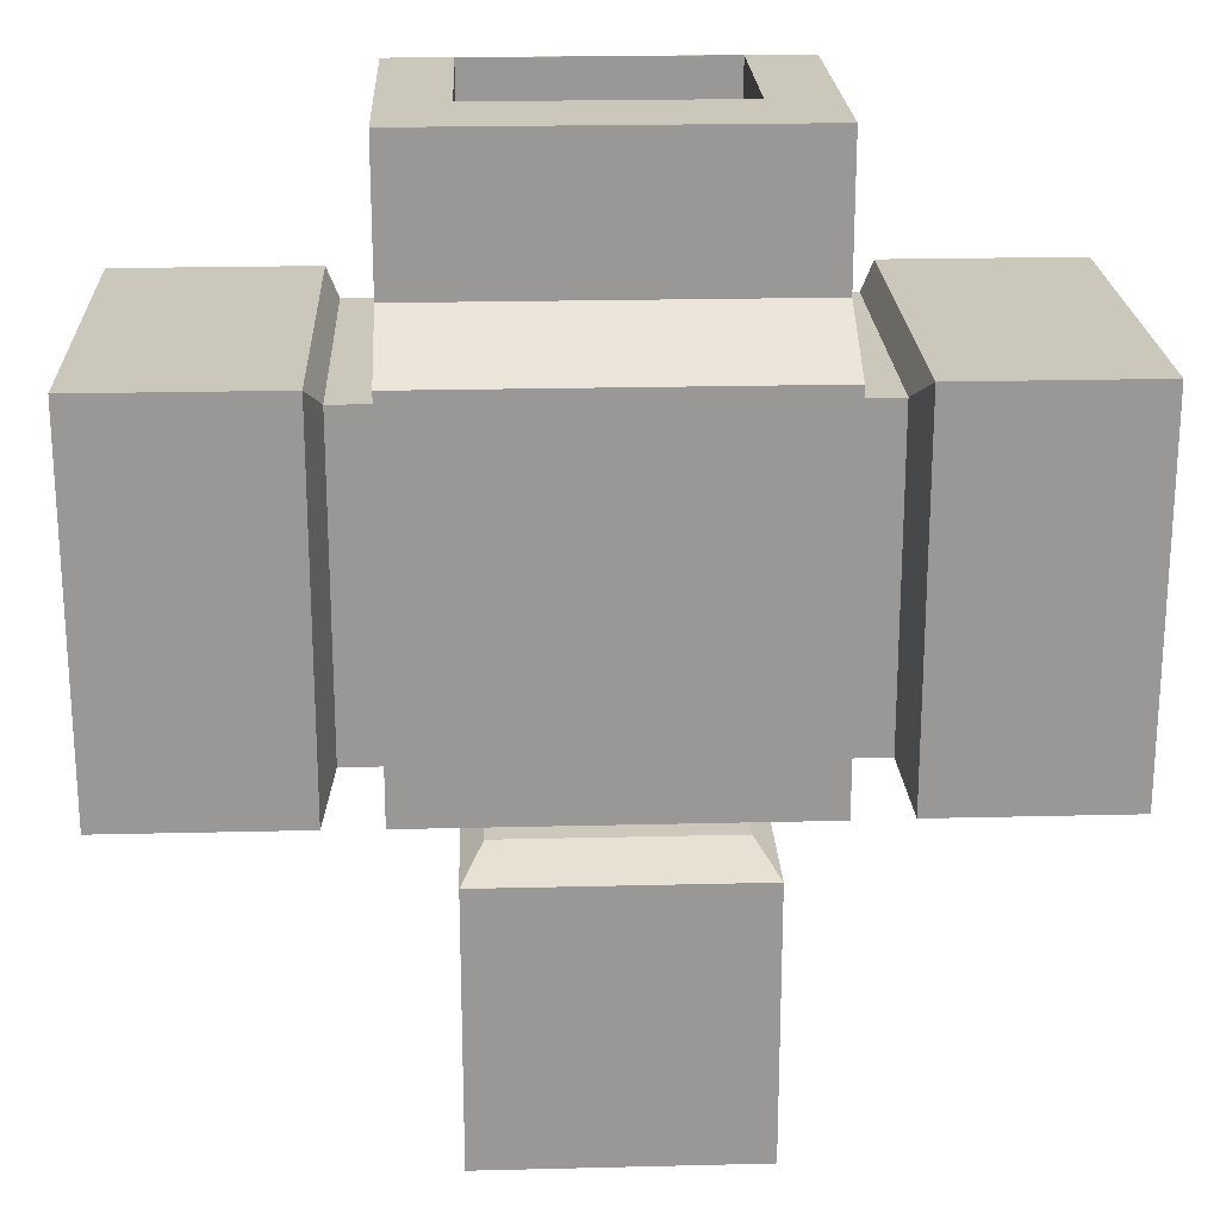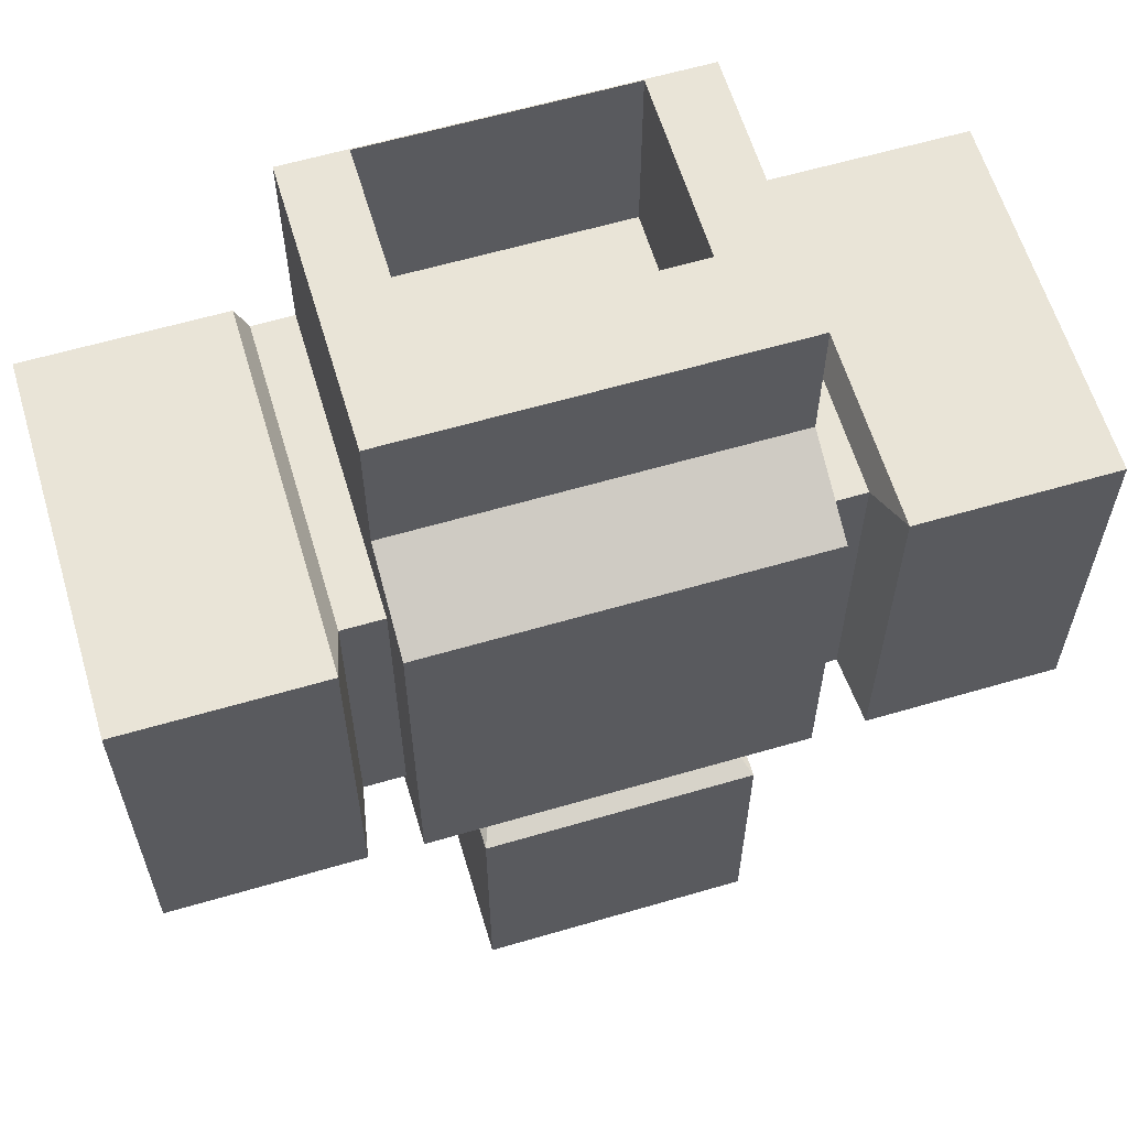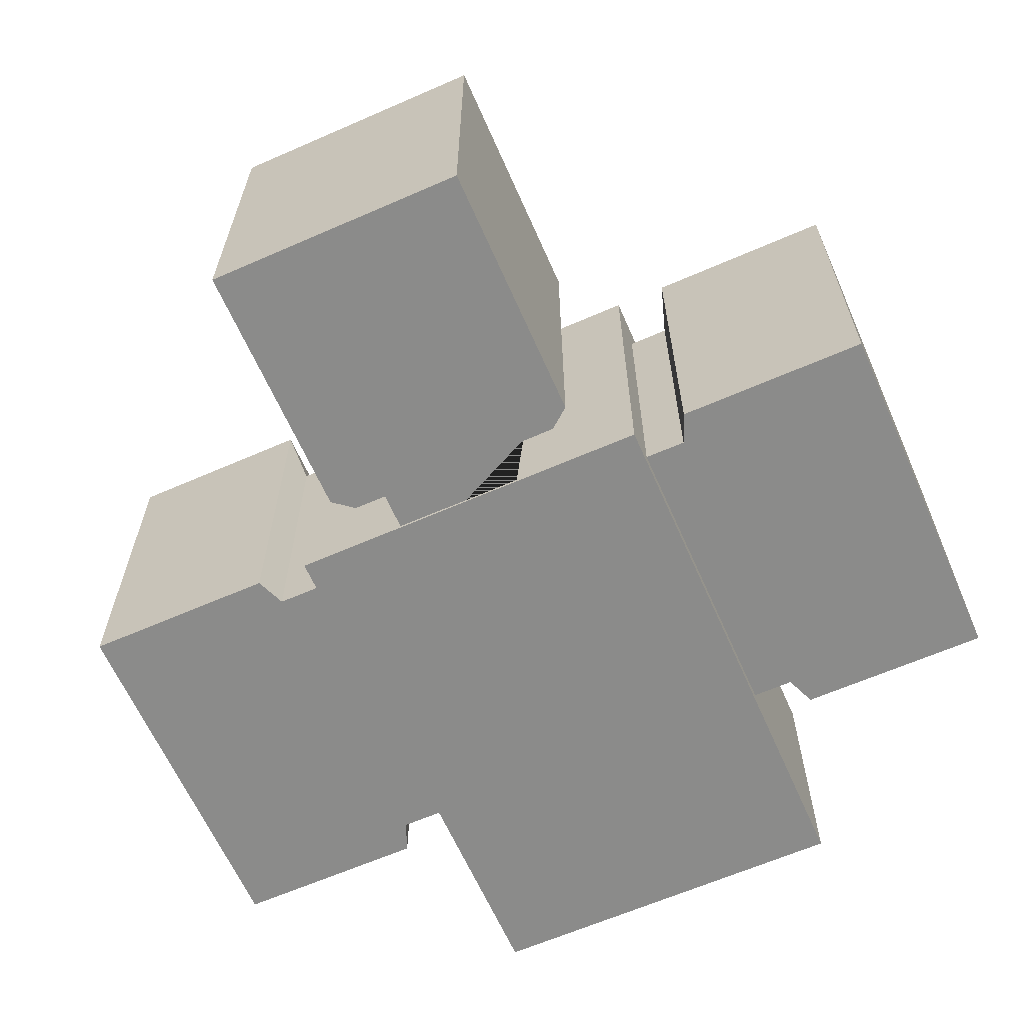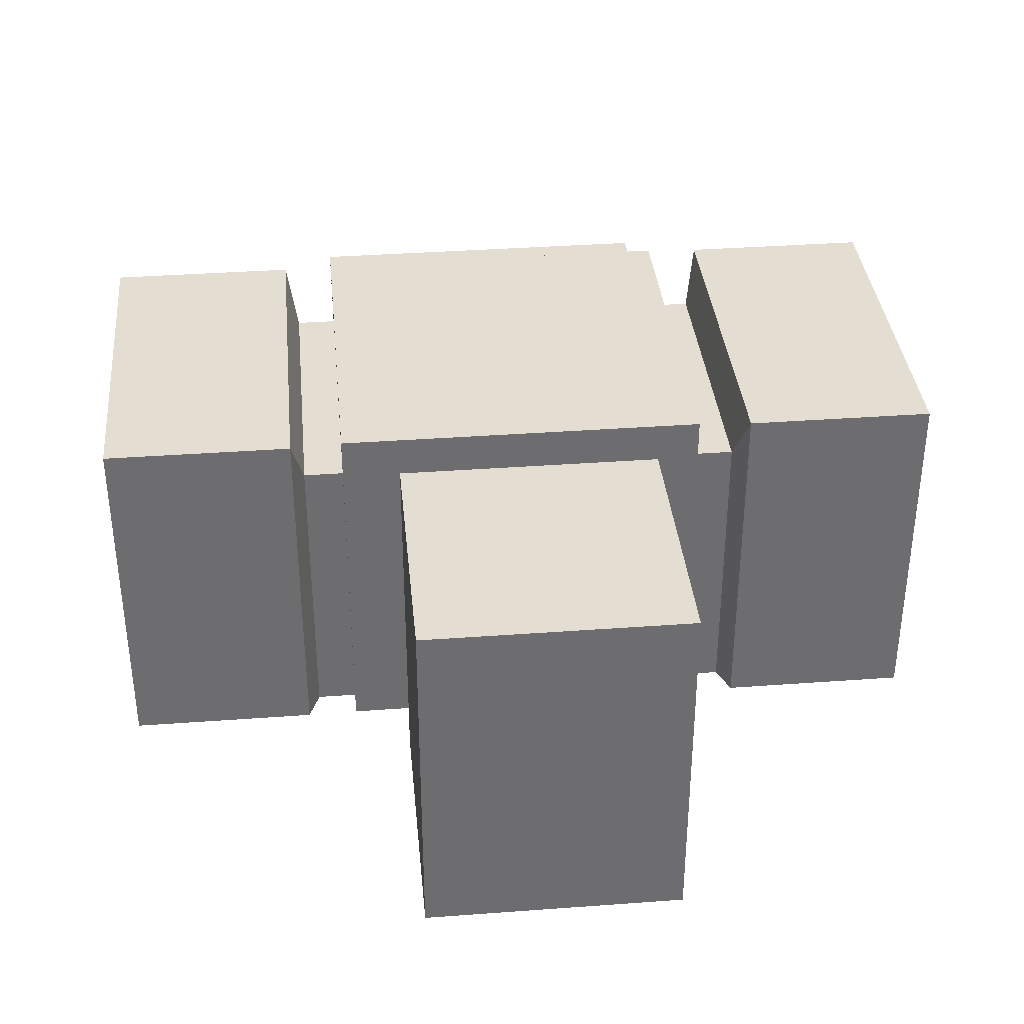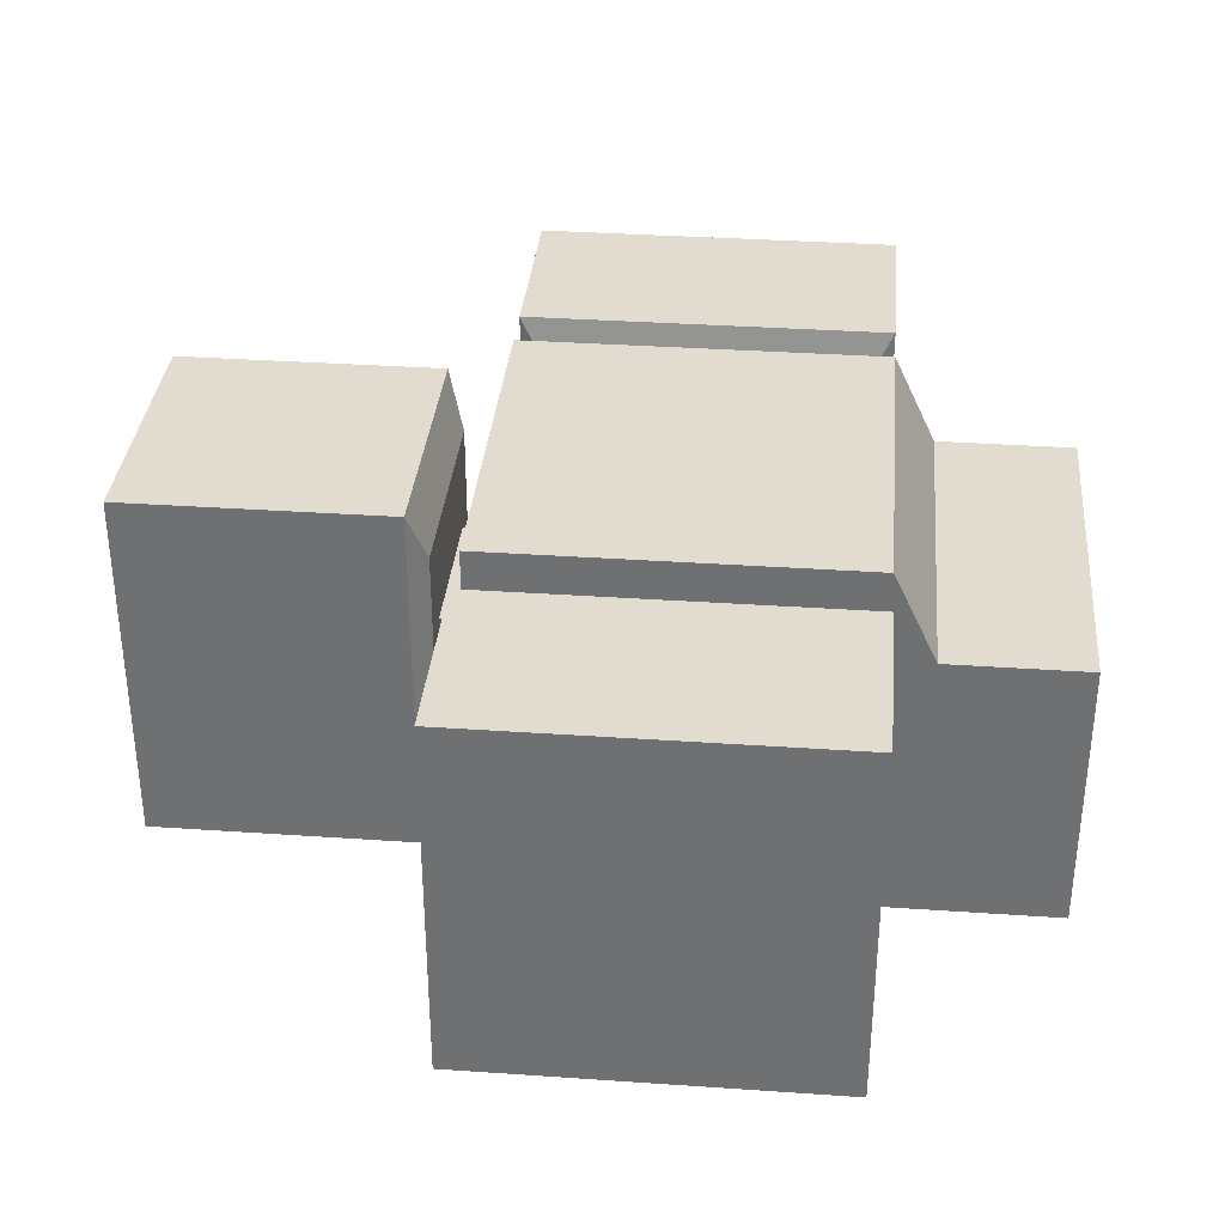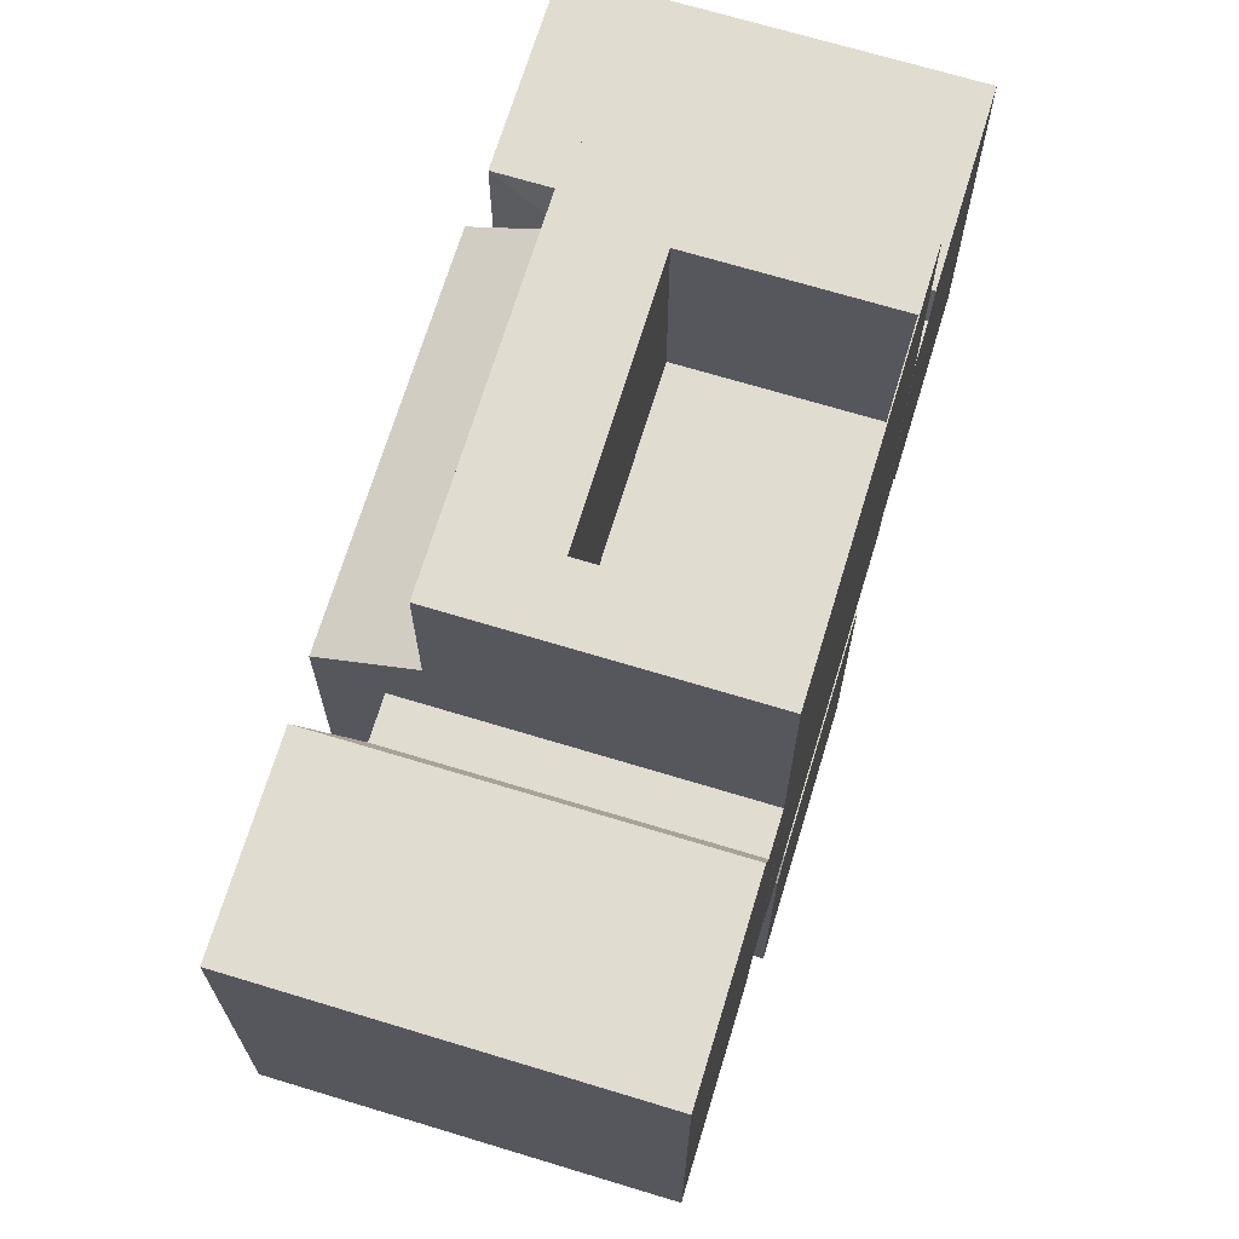
<metadata>
{"format":"obj","ext":"obj","renderer":"f3d","projection":"perspective","resolution":1024,"background":"white","views":[{"elev":21.6,"azim":177.5,"up":"+Z"},{"elev":61.2,"azim":163.4,"up":"+Z"},{"elev":-63.7,"azim":-156.2,"up":"+Y"},{"elev":36.3,"azim":174.5,"up":"+Y"},{"elev":34.5,"azim":-84.7,"up":"+Y"},{"elev":69.4,"azim":-73.1,"up":"+Z"}]}
</metadata>
<code>
o Cube.001
v -0.2531 0.000426 0.3581
v -0.2531 0.5084 0.3581
v -0.2531 0.000426 -0.1501
v -0.2531 0.5084 -0.1501
v 0.2641 0.000426 0.3581
v 0.2641 0.5084 0.3581
v 0.2641 0.000426 -0.1501
v 0.2641 0.5084 -0.1501
v -0.2531 0.000426 0.4176
v -0.2531 0.3826 0.4176
v 0.2641 0.3826 0.4176
v 0.2641 0.000426 0.4176
v -0.2531 0.000426 0.6085
v -0.2531 0.3826 0.6085
v 0.2641 0.3826 0.6085
v 0.2641 0.000426 0.6085
v -0.1654 0.001828 0.6085
v -0.1654 0.2544 0.6085
v 0.1764 0.2544 0.6085
v 0.1764 0.001828 0.6085
v -0.1654 0.001828 0.3499
v -0.1654 0.2544 0.3499
v 0.1764 0.2544 0.3499
v 0.1764 0.001828 0.3499
v 0.2641 0.4284 -0.1101
v 0.2641 0.000278 -0.1101
v 0.2641 0.000278 0.3181
v 0.2641 0.4284 0.3181
v 0.3203 0.4284 -0.1101
v 0.3203 0.000278 -0.1101
v 0.3203 0.000278 0.3181
v 0.3203 0.4284 0.3181
v 0.3369 0.5051 -0.1511
v 0.3369 0.000278 -0.1511
v 0.3369 0.000278 0.3583
v 0.3369 0.5051 0.3583
v 0.6007 0.5051 -0.1511
v 0.6007 0.000278 -0.1511
v 0.6007 0.000278 0.3583
v 0.6007 0.5051 0.3583
v -0.2557 0.4284 0.3178
v -0.2557 0.000278 0.3178
v -0.2557 0.000278 -0.1105
v -0.2557 0.4284 -0.1105
v -0.3119 0.4284 0.3178
v -0.3119 0.000278 0.3178
v -0.3119 0.000278 -0.1105
v -0.3119 0.4284 -0.1105
v -0.3284 0.5051 0.3587
v -0.3284 0.000278 0.3587
v -0.3284 0.000278 -0.1507
v -0.3284 0.5051 -0.1507
v -0.5922 0.5051 0.3587
v -0.5922 0.000278 0.3587
v -0.5922 0.000278 -0.1507
v -0.5922 0.5051 -0.1507
v -0.1061 0.3067 -0.2037
v -0.1061 0.004755 -0.2037
v 0.1105 0.004755 -0.2037
v 0.1105 0.3067 -0.2037
v -0.1513 0.4284 -0.2042
v -0.1513 0.000278 -0.2042
v 0.1557 0.000278 -0.2042
v 0.1557 0.4284 -0.2042
v -0.1807 0.5051 -0.2273
v -0.1807 0.000278 -0.2273
v 0.1845 0.000278 -0.2273
v 0.1845 0.5051 -0.2273
v -0.1807 0.5051 -0.5952
v -0.1807 0.000278 -0.5952
v 0.1845 0.000278 -0.5952
v 0.1845 0.5051 -0.5952
v -0.1061 0.3067 0.1389
v 0.108 0.004755 -0.1018
v 0.1105 0.004755 0.1389
v 0.1105 0.3067 0.1389
f 1 2 4 3
f 3 4 8 7
f 6 5 27 28
f 6 2 10 11
f 3 7 5 1
f 8 4 2 6
f 11 10 14 15
f 5 6 11 12
f 2 1 9 10
f 1 5 12 9
f 13 16 20 17
f 12 11 15 16
f 9 12 16 13
f 10 9 13 14
f 19 18 22 23
f 14 13 17 18
f 15 14 18 19
f 16 15 19 20
f 24 23 22 21
f 20 19 23 24
f 17 20 24 21
f 18 17 21 22
f 25 28 32 29
f 5 7 26 27
f 8 6 28 25
f 7 8 25 26
f 32 31 35 36
f 26 25 29 30
f 28 27 31 32
f 27 26 30 31
f 33 36 40 37
f 31 30 34 35
f 29 32 36 33
f 30 29 33 34
f 38 37 40 39
f 34 33 37 38
f 36 35 39 40
f 35 34 38 39
f 41 44 48 45
f 48 47 51 52
f 42 41 45 46
f 44 43 47 48
f 43 42 46 47
f 49 52 56 53
f 47 46 50 51
f 45 48 52 49
f 46 45 49 50
f 54 53 56 55
f 50 49 53 54
f 52 51 55 56
f 51 50 54 55
f 57 60 64 61
f 64 63 67 68
f 58 57 61 62
f 60 59 63 64
f 59 58 62 63
f 65 68 72 69
f 63 62 66 67
f 61 64 68 65
f 62 61 65 66
f 70 69 72 71
f 66 65 69 70
f 68 67 71 72
f 67 66 70 71
f 60 57 73 76
f 57 58 74 73
f 59 60 76 75
f 58 59 75 74

</code>
